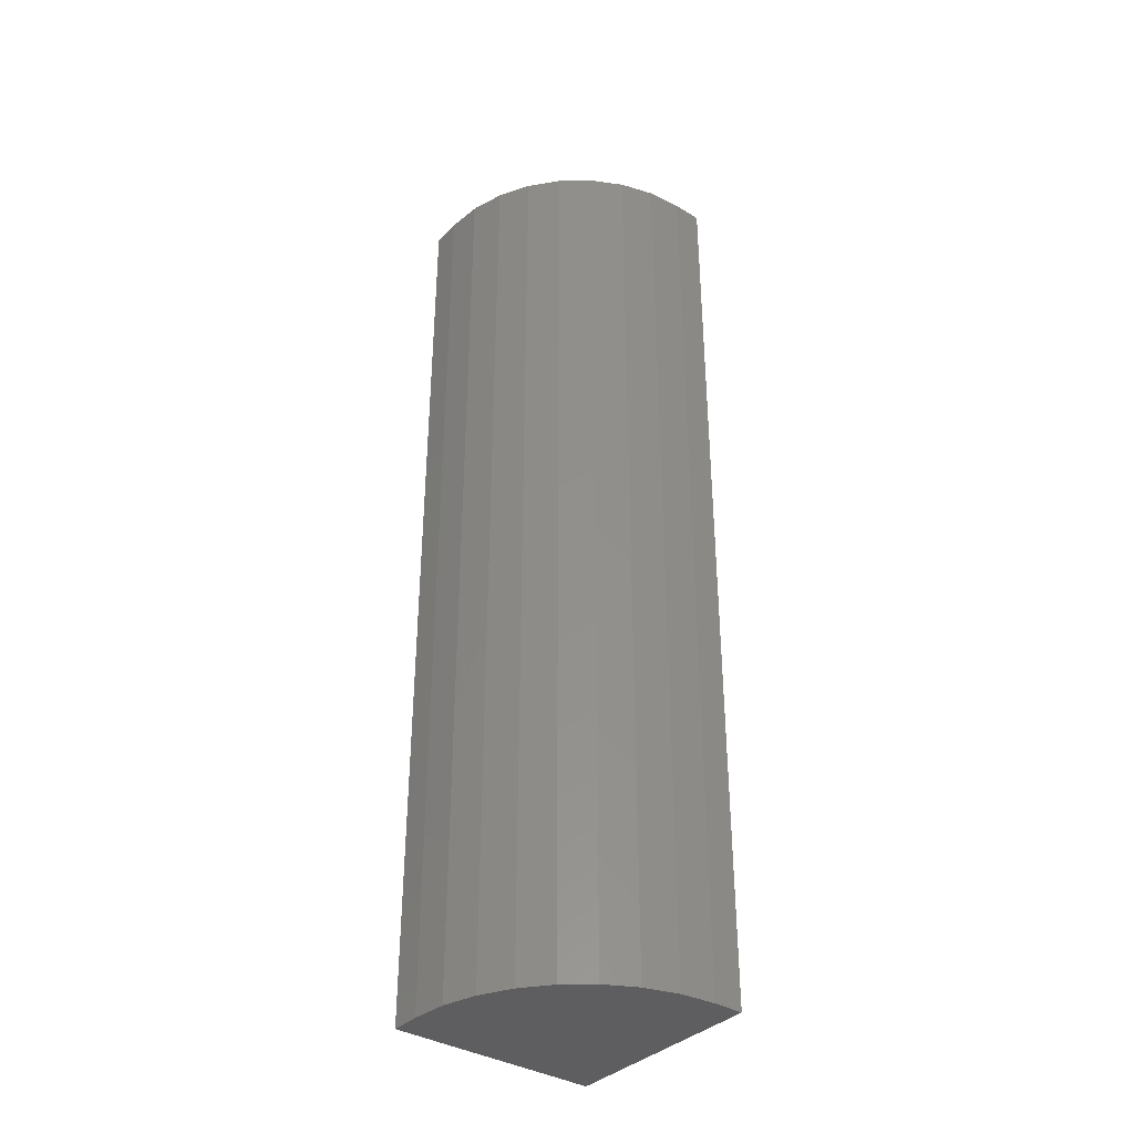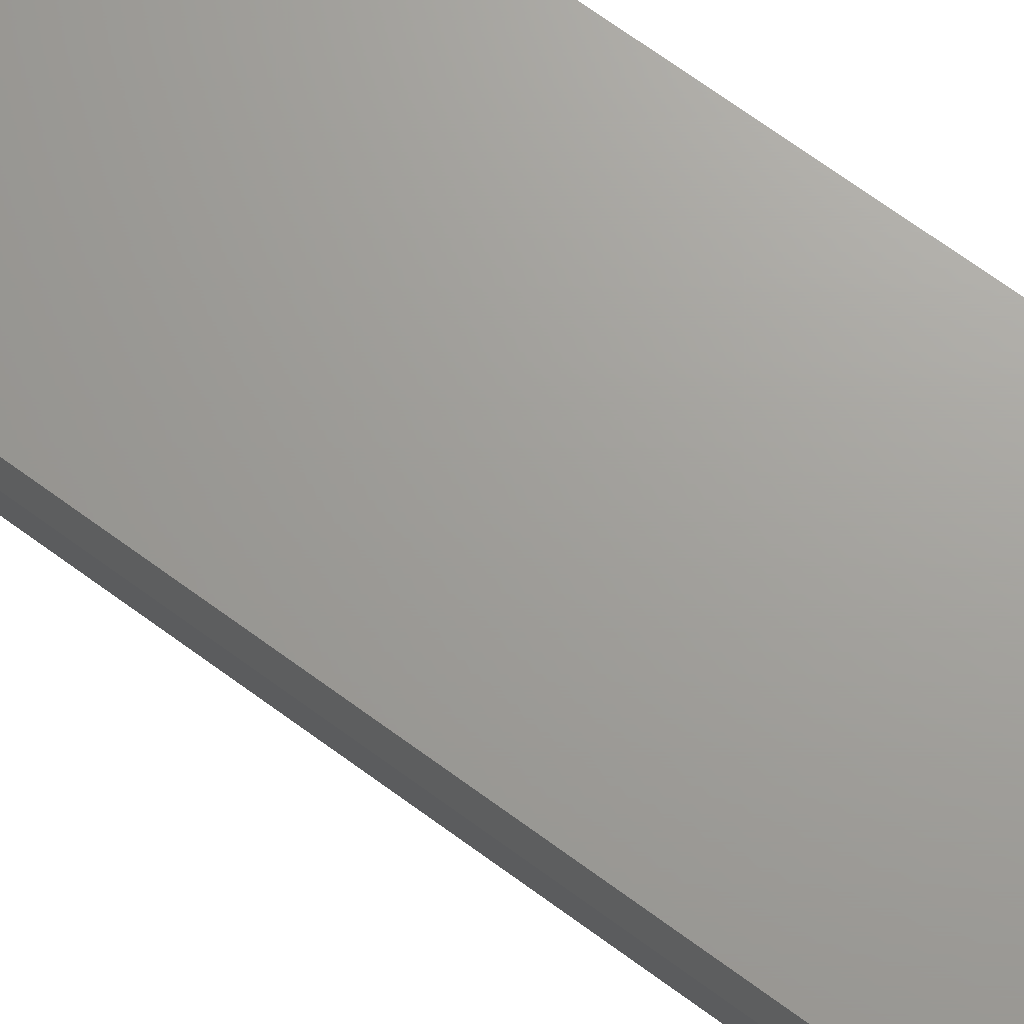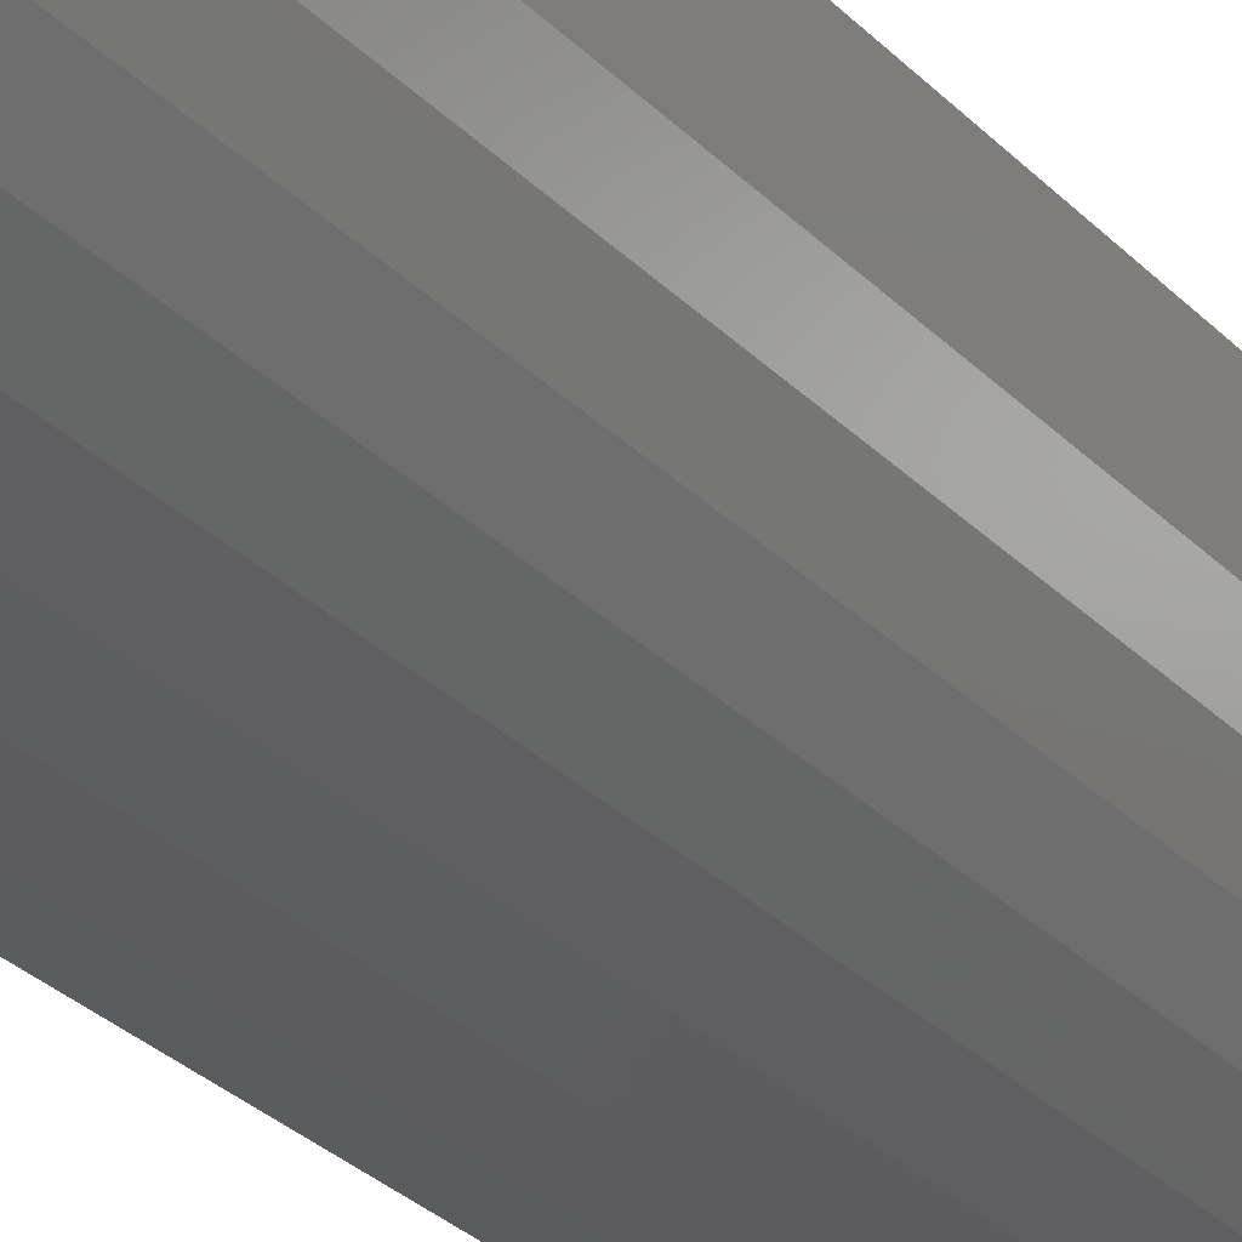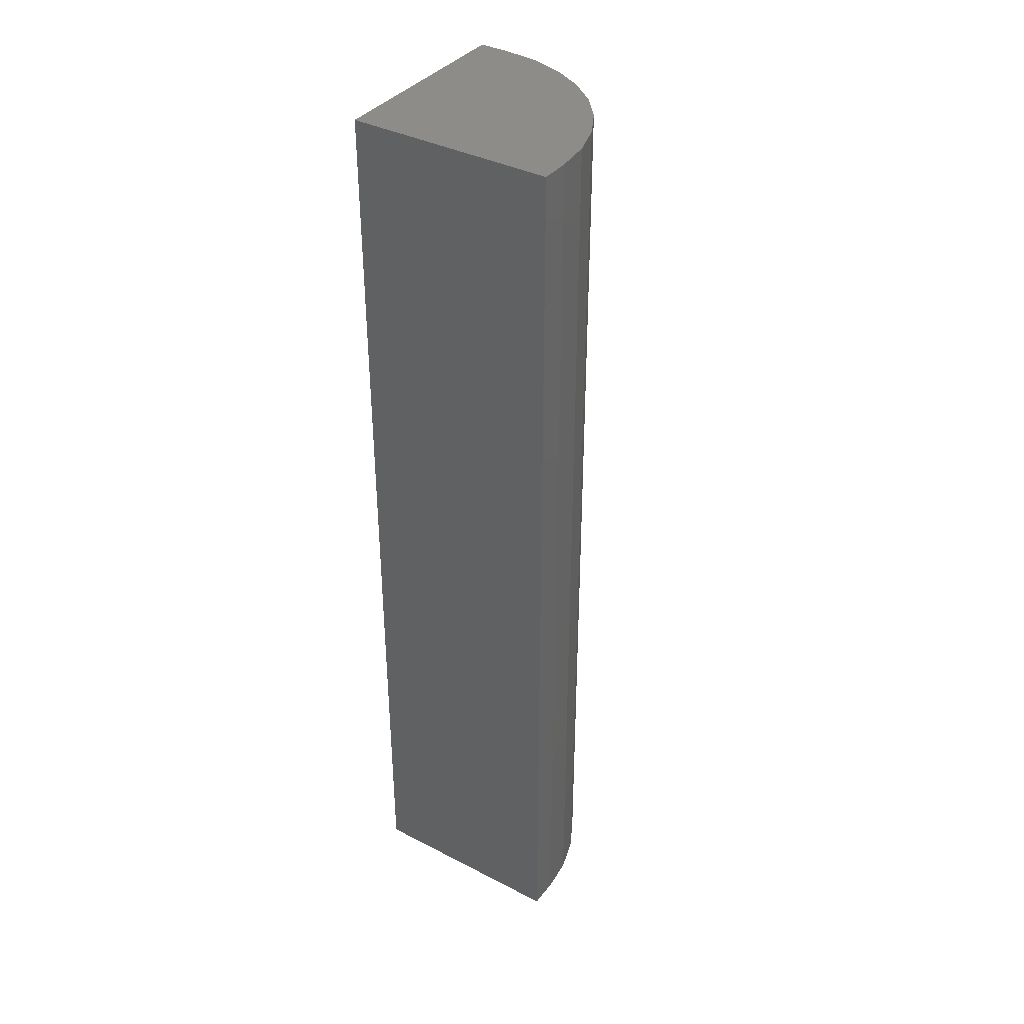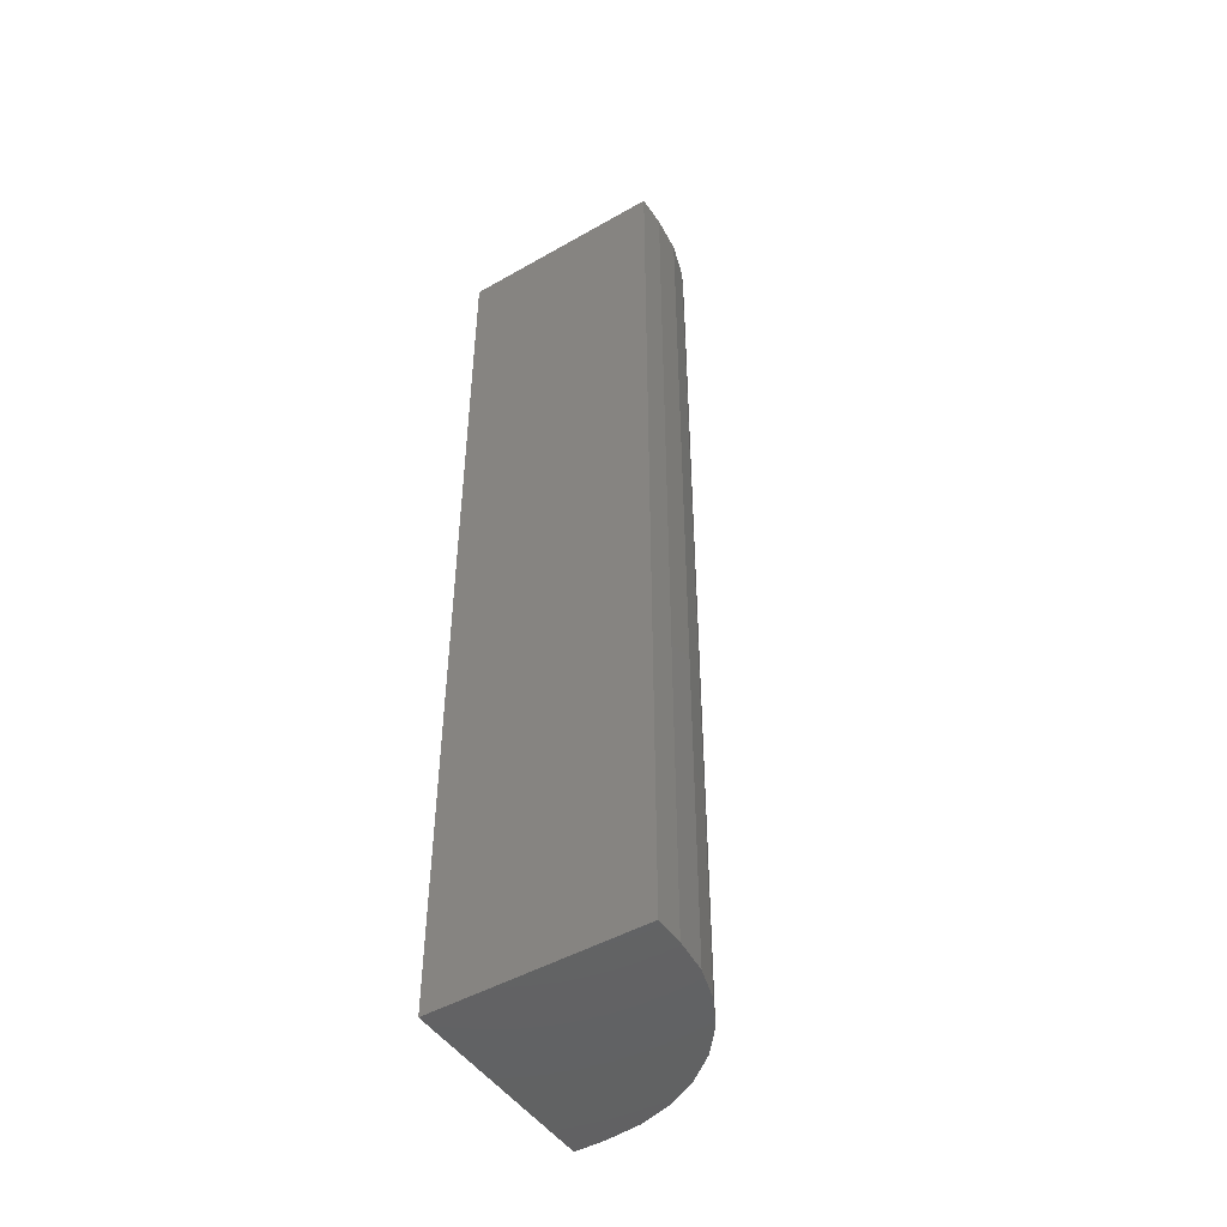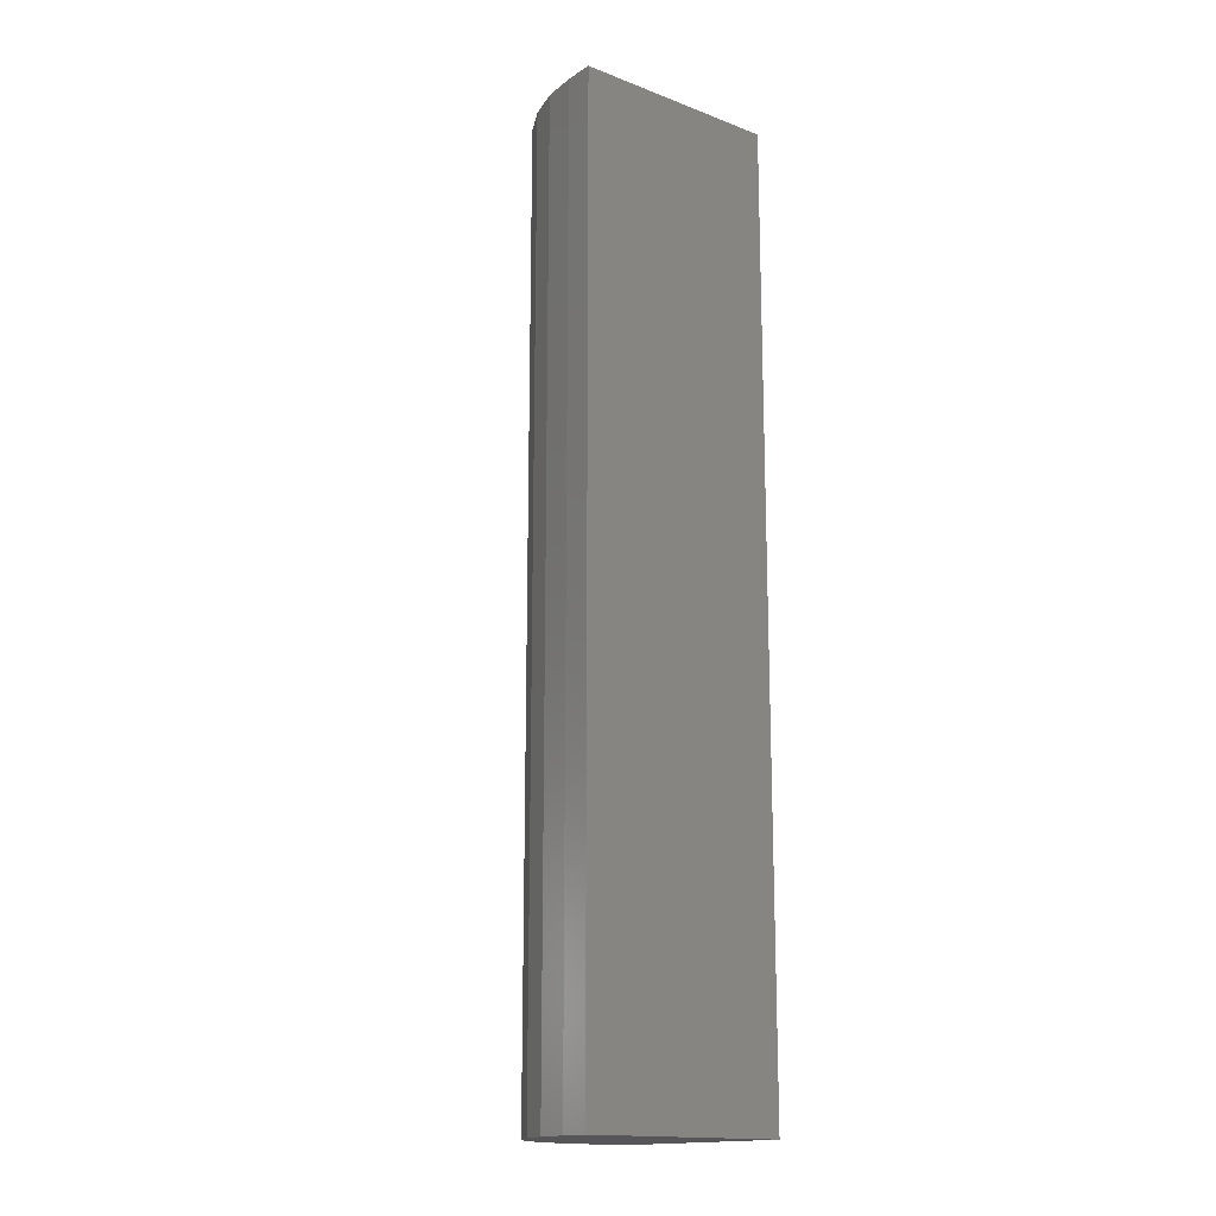
<metadata>
{"format":"stl","ext":"stl","renderer":"f3d","projection":"perspective","resolution":1024,"background":"white","views":[{"elev":-36.4,"azim":141.7,"up":"+Y"},{"elev":68.5,"azim":126.5,"up":"+Z"},{"elev":-27.5,"azim":32.9,"up":"+Z"},{"elev":37.5,"azim":33.4,"up":"+Y"},{"elev":-47.6,"azim":32.7,"up":"+Y"},{"elev":-16.0,"azim":-128.0,"up":"+Y"}]}
</metadata>
<code>
# stl→obj: 24 verts, 44 faces
v 0.02344 -0.75 -1.435e-18
v 0.05087 -0.75 0.002702
v 0 -0.75 0
v 1.005e-17 -0.75 0.1641
v 0.07725 -0.75 0.0107
v 0.1016 -0.75 0.0237
v 0.1229 -0.75 0.04119
v 0.1404 -0.75 0.0625
v 0.1534 -0.75 0.08681
v 0.1614 -0.75 0.1132
v 0.1641 -0.75 0.1406
v 0.1641 -0.75 0.1641
v 0 0 0
v 0.05087 0 0.002702
v 0.02344 0 -1.435e-18
v 1.005e-17 0 0.1641
v 0.1641 0 0.1641
v 0.1641 0 0.1406
v 0.1614 0 0.1132
v 0.1534 0 0.08681
v 0.1404 0 0.0625
v 0.1229 0 0.04119
v 0.1016 0 0.0237
v 0.07725 0 0.0107
f 1 2 3
f 4 3 2
f 4 2 5
f 4 5 6
f 4 6 7
f 4 7 8
f 4 8 9
f 4 9 10
f 4 10 11
f 4 11 12
f 13 14 15
f 16 17 18
f 16 18 19
f 16 19 20
f 16 20 21
f 16 21 22
f 16 22 23
f 16 23 24
f 16 24 14
f 16 14 13
f 18 17 11
f 11 17 12
f 13 15 3
f 3 15 1
f 18 11 19
f 19 11 10
f 19 10 20
f 20 10 9
f 20 9 21
f 21 9 8
f 21 8 22
f 22 8 7
f 22 7 23
f 23 7 6
f 23 6 24
f 24 6 5
f 24 5 14
f 14 5 2
f 14 2 15
f 15 2 1
f 16 13 4
f 4 13 3
f 17 16 12
f 12 16 4

</code>
